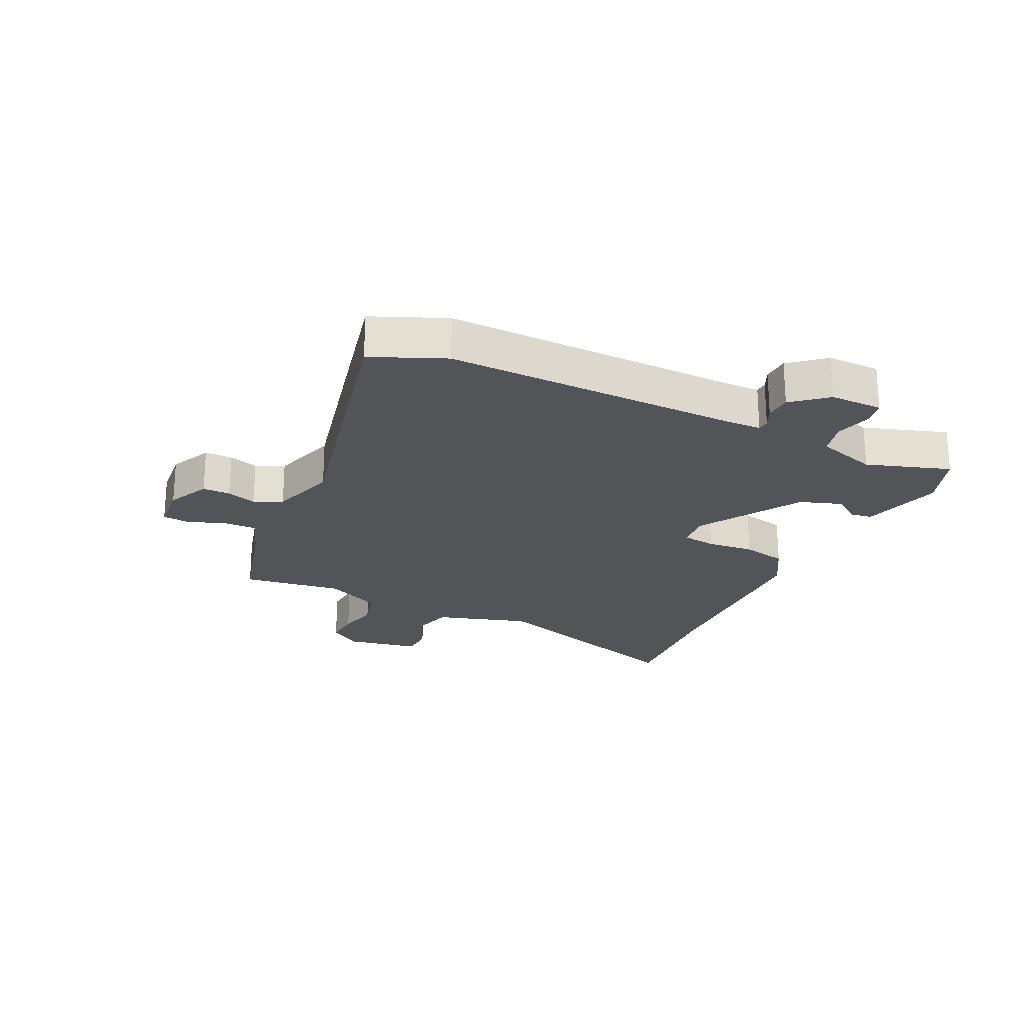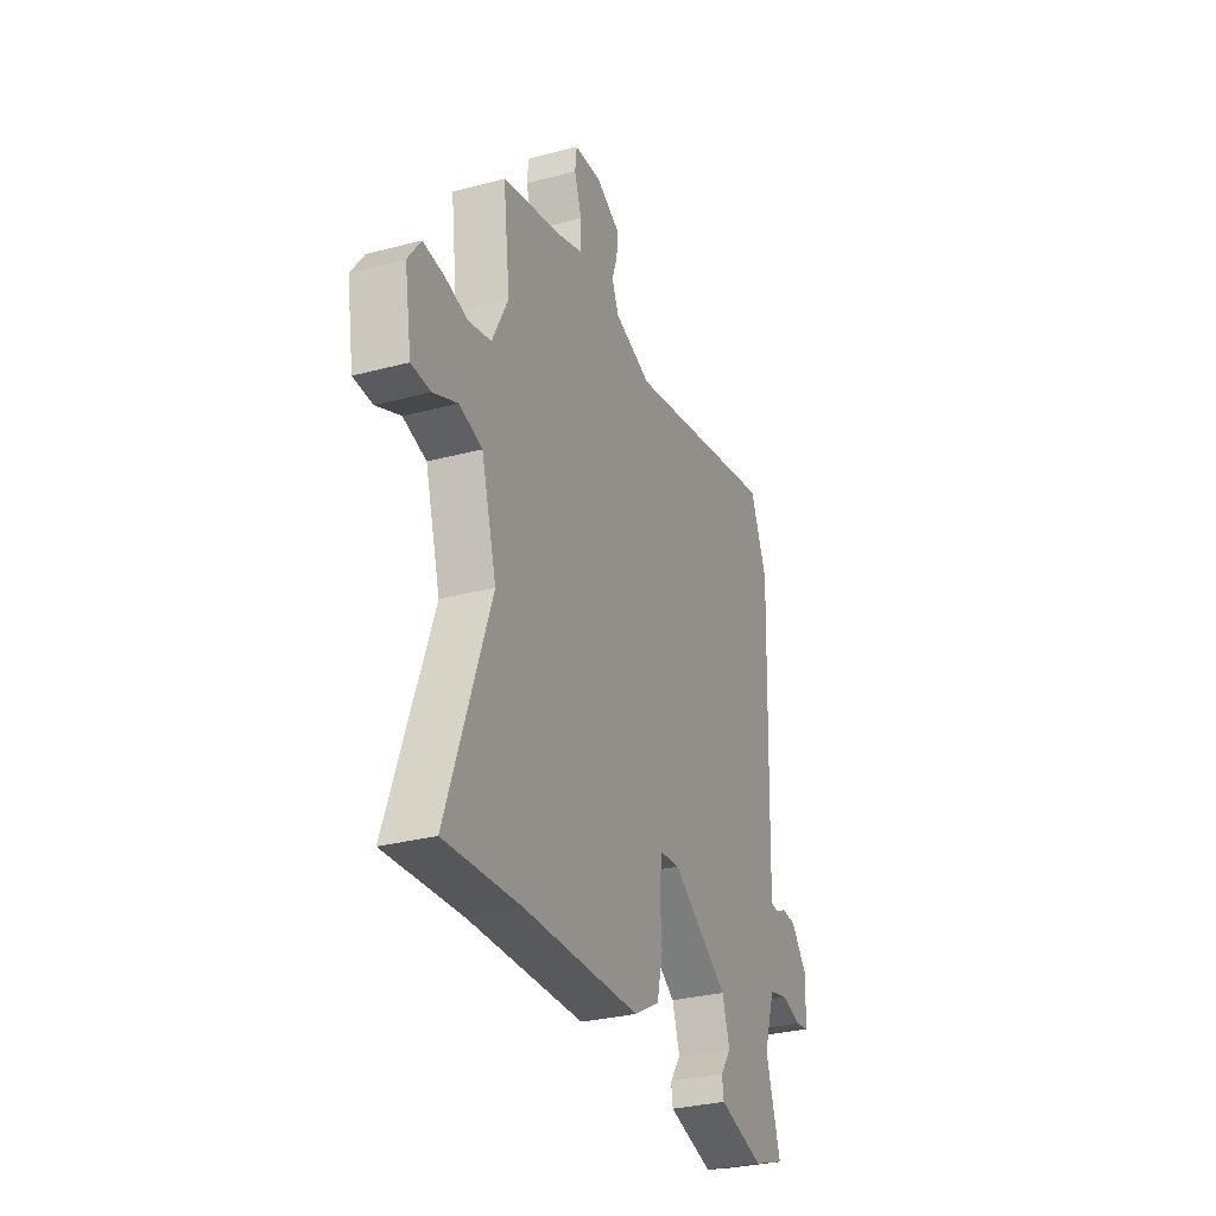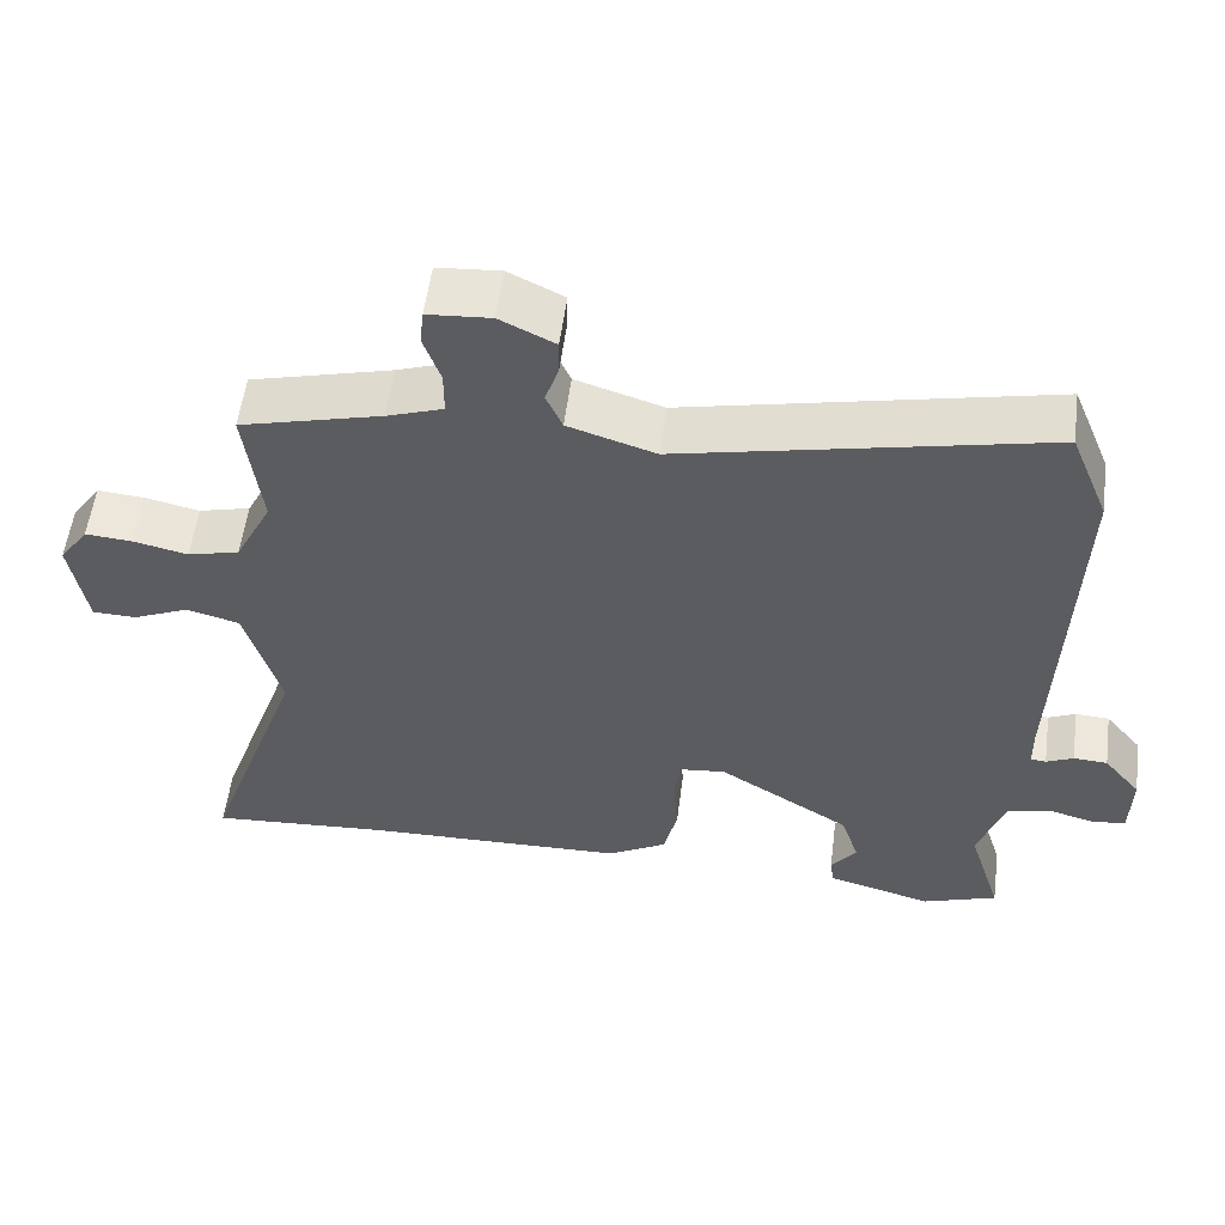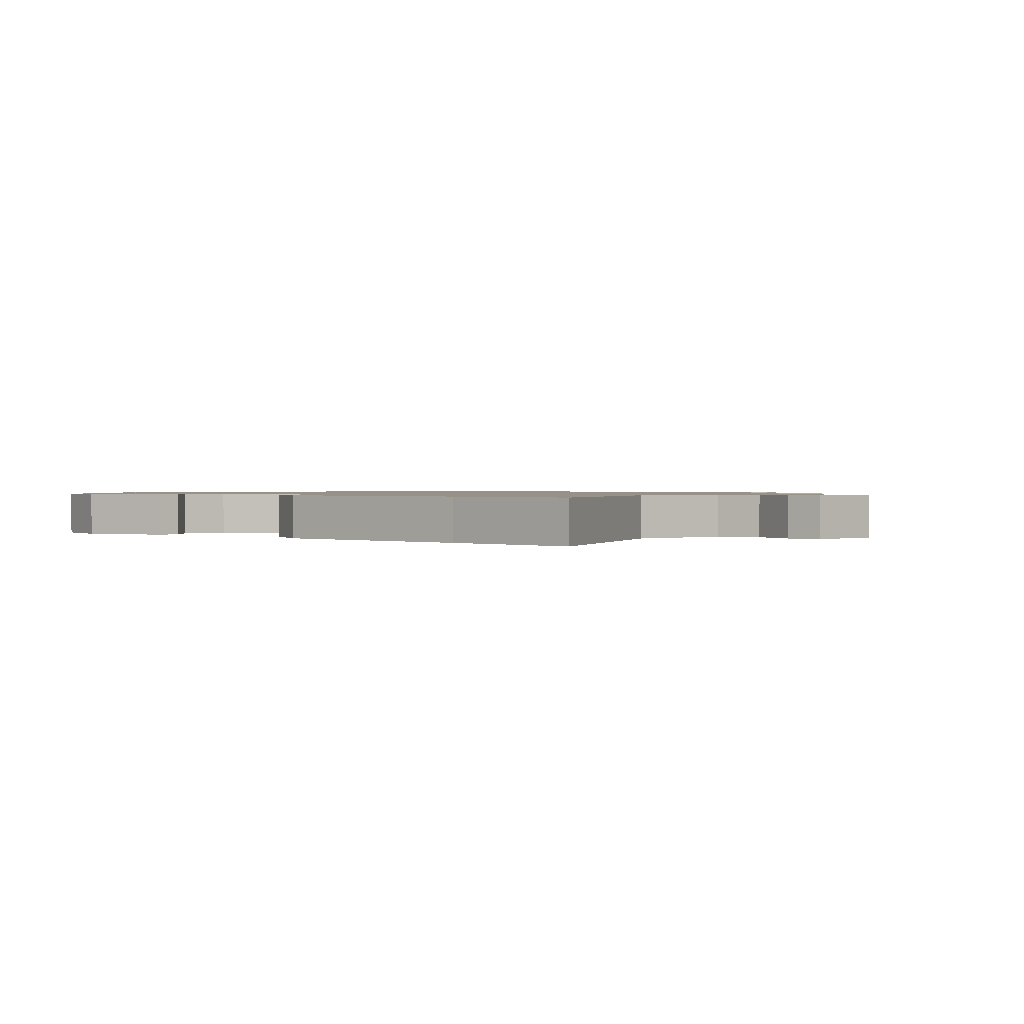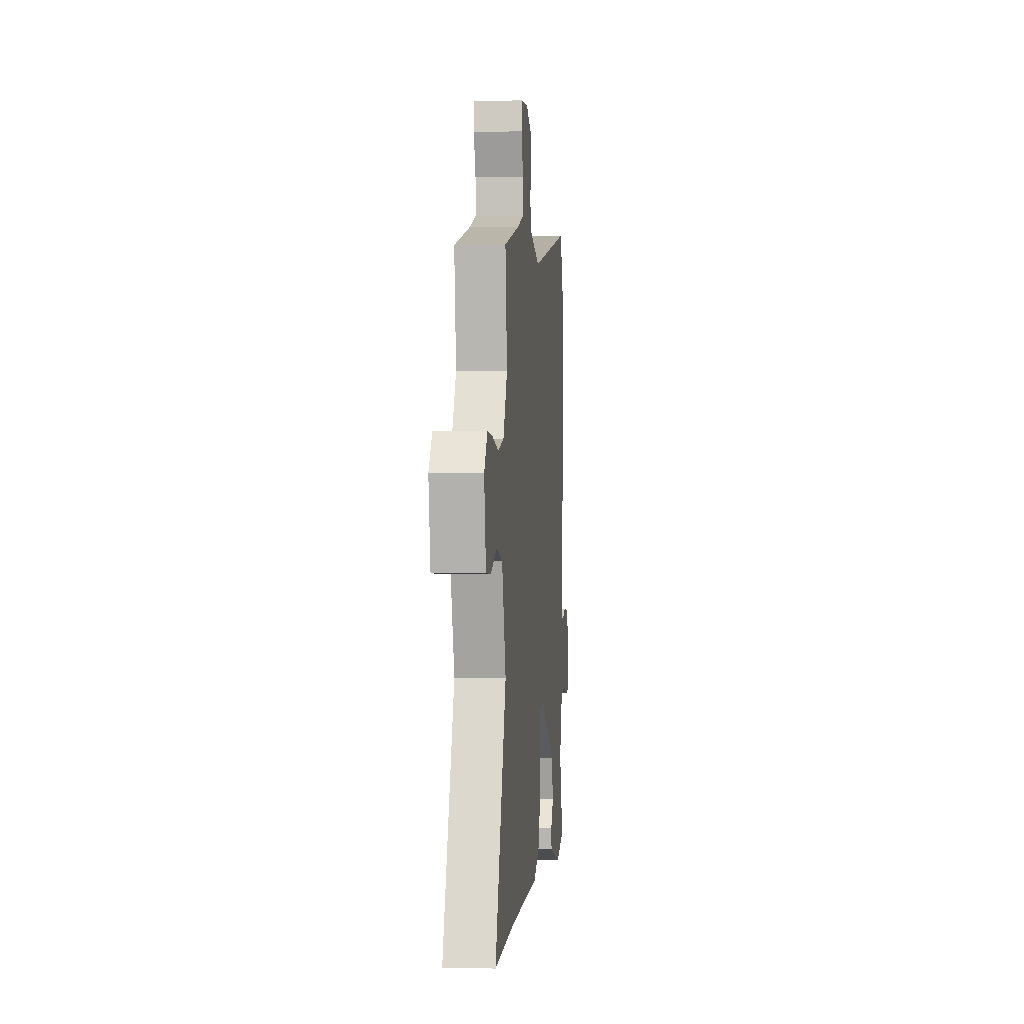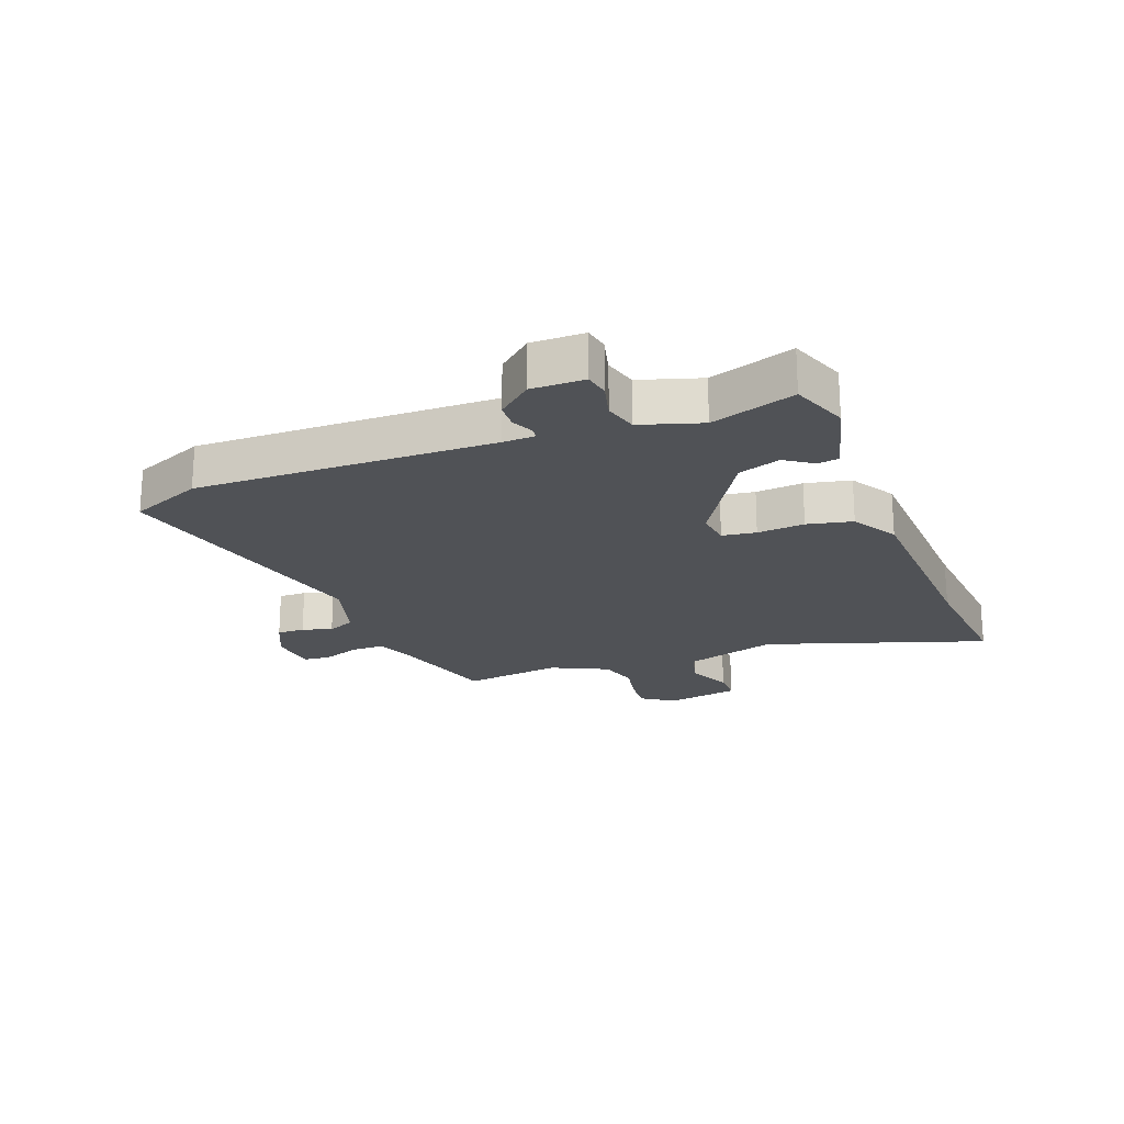
<metadata>
{"format":"obj","ext":"obj","renderer":"f3d","projection":"perspective","resolution":1024,"background":"white","views":[{"elev":-23.0,"azim":65.4,"up":"+Y"},{"elev":-30.5,"azim":-69.0,"up":"+Z"},{"elev":55.6,"azim":7.4,"up":"+Z"},{"elev":1.0,"azim":-141.6,"up":"+Y"},{"elev":-0.1,"azim":-84.4,"up":"+Z"},{"elev":-20.9,"azim":111.9,"up":"+Y"}]}
</metadata>
<code>
v 0.469 0.07 0.576
v 0.519 0.07 0.453
v 0.502 0.07 -0.048
v 0.503 0.07 -0.103
v 0.523 0.07 -0.105
v 0.558 0.07 -0.089
v 0.602 0.07 -0.092
v 0.65 0.07 -0.15
v 0.648 0.07 -0.239
v 0.606 0.07 -0.246
v 0.545 0.07 -0.229
v 0.488 0.07 -0.243
v 0.454 0.07 -0.345
v 0.498 0.07 -0.487
v 0.401 0.07 -0.521
v 0.264 0.07 -0.483
v 0.259 0.07 -0.447
v 0.292 0.07 -0.401
v 0.269 0.07 -0.33
v 0.097 0.07 -0.222
v 0.038 0.07 -0.228
v 0.029 0.07 -0.285
v 0.035 0.07 -0.365
v 0.017 0.07 -0.441
v -0.06 0.07 -0.485
v -0.408 0.07 -0.494
v -0.638 0.07 -0.51
v -0.508 0.07 -0.141
v -0.554 0.07 0.018
v -0.623 0.07 0.037
v -0.696 0.07 0.005
v -0.753 0.07 0.007
v -0.774 0.07 0.132
v -0.736 0.07 0.186
v -0.675 0.07 0.181
v -0.604 0.07 0.165
v -0.537 0.07 0.182
v -0.489 0.07 0.277
v -0.51 0.07 0.447
v -0.327 0.07 0.494
v -0.254 0.07 0.519
v -0.254 0.07 0.576
v -0.276 0.07 0.639
v -0.271 0.07 0.685
v -0.189 0.07 0.691
v -0.118 0.07 0.656
v -0.119 0.07 0.609
v -0.136 0.07 0.559
v -0.115 0.07 0.511
v -0.002 0.07 0.475
v 0.469 0 0.576
v 0.519 0 0.453
v 0.502 0 -0.048
v 0.503 0 -0.103
v 0.523 0 -0.105
v 0.558 0 -0.089
v 0.602 0 -0.092
v 0.65 0 -0.15
v 0.648 0 -0.239
v 0.606 0 -0.246
v 0.545 0 -0.229
v 0.488 0 -0.243
v 0.454 0 -0.345
v 0.498 0 -0.487
v 0.401 0 -0.521
v 0.264 0 -0.483
v 0.259 0 -0.447
v 0.292 0 -0.401
v 0.269 0 -0.33
v 0.097 0 -0.222
v 0.038 0 -0.228
v 0.029 0 -0.285
v 0.035 0 -0.365
v 0.017 0 -0.441
v -0.06 0 -0.485
v -0.408 0 -0.494
v -0.638 0 -0.51
v -0.508 0 -0.141
v -0.554 0 0.018
v -0.623 0 0.037
v -0.696 0 0.005
v -0.753 0 0.007
v -0.774 0 0.132
v -0.736 0 0.186
v -0.675 0 0.181
v -0.604 0 0.165
v -0.537 0 0.182
v -0.489 0 0.277
v -0.51 0 0.447
v -0.327 0 0.494
v -0.254 0 0.519
v -0.254 0 0.576
v -0.276 0 0.639
v -0.271 0 0.685
v -0.189 0 0.691
v -0.118 0 0.656
v -0.119 0 0.609
v -0.136 0 0.559
v -0.115 0 0.511
v -0.002 0 0.475
f 46 47 48
f 45 46 48
f 44 45 48
f 43 44 48
f 42 43 48
f 41 42 48 49
f 40 41 49 50
f 38 39 40 50
f 34 35 36
f 33 34 36
f 32 33 36
f 31 32 36
f 30 31 36
f 29 30 36 37
f 1 2 3
f 50 1 3
f 38 50 3
f 37 38 3
f 29 37 3
f 28 29 3
f 24 25 26
f 23 24 26
f 22 23 26
f 26 27 28
f 22 26 28
f 21 22 28
f 16 17 18
f 15 16 18
f 14 15 18
f 13 14 18
f 12 13 18 19
f 9 10 11
f 8 9 11
f 7 8 11
f 6 7 11
f 5 6 11
f 4 5 11 12
f 28 3 4
f 21 28 4
f 20 21 4
f 4 12 19 20
f 98 97 96
f 98 96 95
f 98 95 94
f 98 94 93
f 98 93 92
f 99 98 92 91
f 100 99 91 90
f 100 90 89 88
f 86 85 84
f 86 84 83
f 86 83 82
f 86 82 81
f 86 81 80
f 87 86 80 79
f 53 52 51
f 53 51 100
f 53 100 88
f 53 88 87
f 53 87 79
f 53 79 78
f 76 75 74
f 76 74 73
f 76 73 72
f 78 77 76
f 78 76 72
f 78 72 71
f 68 67 66
f 68 66 65
f 68 65 64
f 68 64 63
f 69 68 63 62
f 61 60 59
f 61 59 58
f 61 58 57
f 61 57 56
f 61 56 55
f 62 61 55 54
f 54 53 78
f 54 78 71
f 54 71 70
f 70 69 62 54
f 1 51 52 2
f 2 52 53 3
f 3 53 54 4
f 4 54 55 5
f 5 55 56 6
f 6 56 57 7
f 7 57 58 8
f 8 58 59 9
f 9 59 60 10
f 10 60 61 11
f 11 61 62 12
f 12 62 63 13
f 13 63 64 14
f 14 64 65 15
f 15 65 66 16
f 16 66 67 17
f 17 67 68 18
f 18 68 69 19
f 19 69 70 20
f 20 70 71 21
f 21 71 72 22
f 22 72 73 23
f 23 73 74 24
f 24 74 75 25
f 25 75 76 26
f 26 76 77 27
f 27 77 78 28
f 28 78 79 29
f 29 79 80 30
f 30 80 81 31
f 31 81 82 32
f 32 82 83 33
f 33 83 84 34
f 34 84 85 35
f 35 85 86 36
f 36 86 87 37
f 37 87 88 38
f 38 88 89 39
f 39 89 90 40
f 40 90 91 41
f 41 91 92 42
f 42 92 93 43
f 43 93 94 44
f 44 94 95 45
f 45 95 96 46
f 46 96 97 47
f 47 97 98 48
f 48 98 99 49
f 49 99 100 50
f 50 100 51 1

</code>
